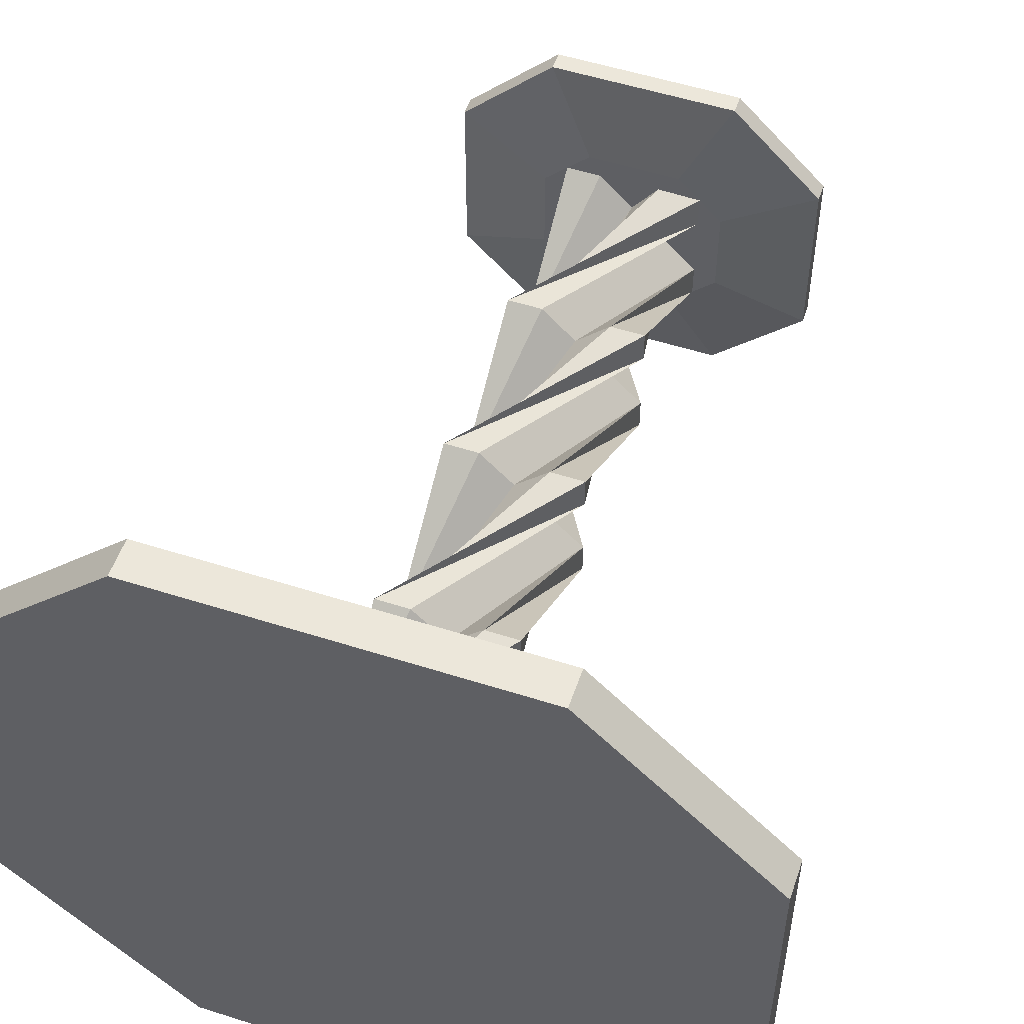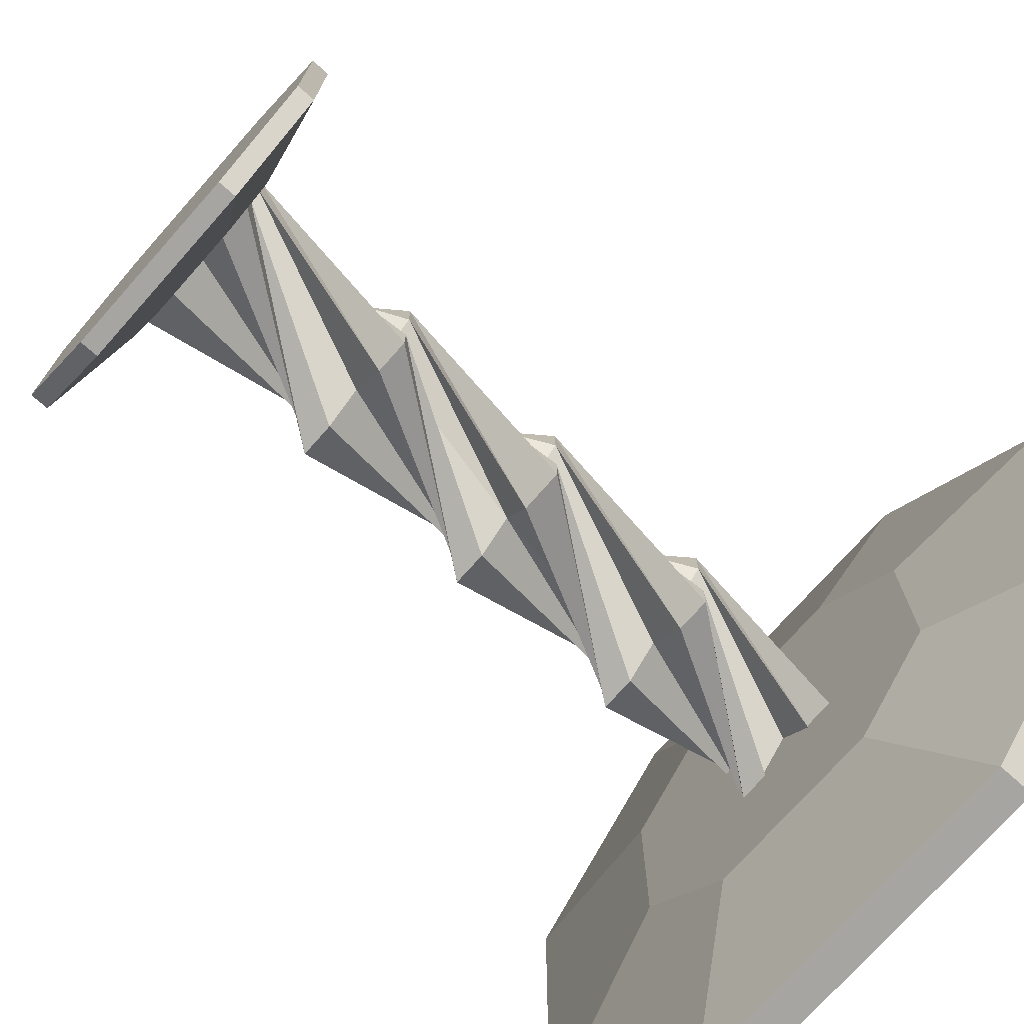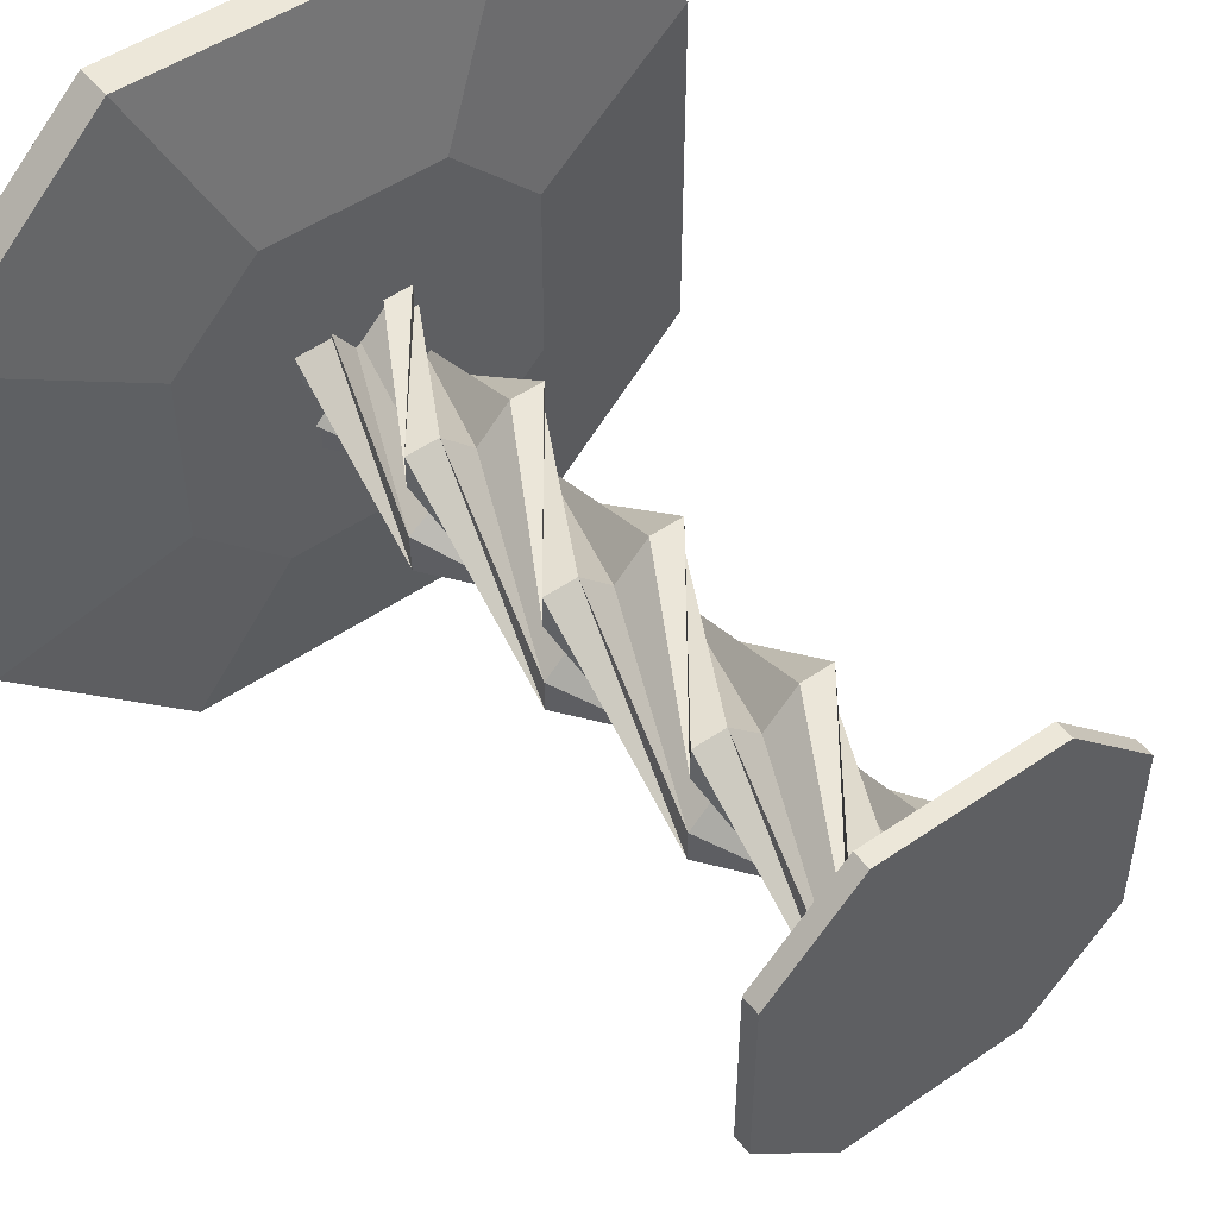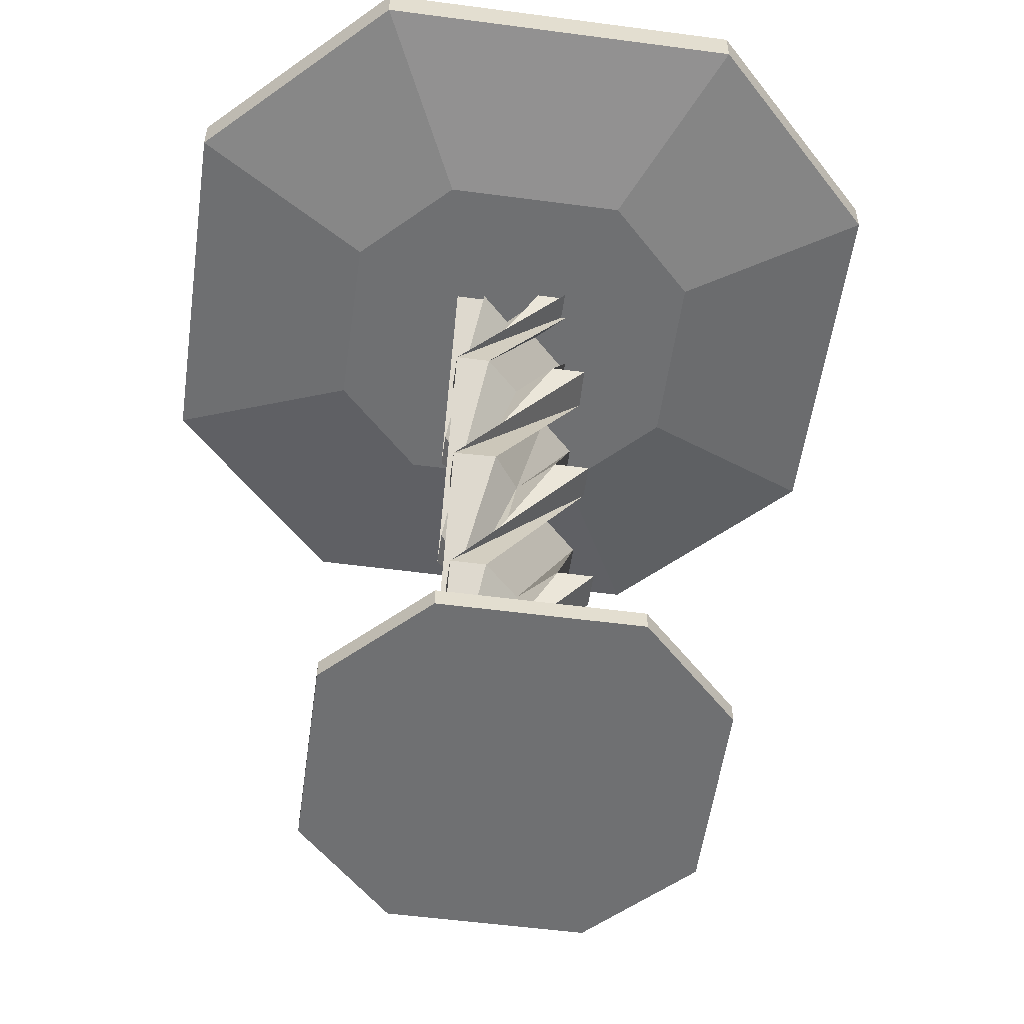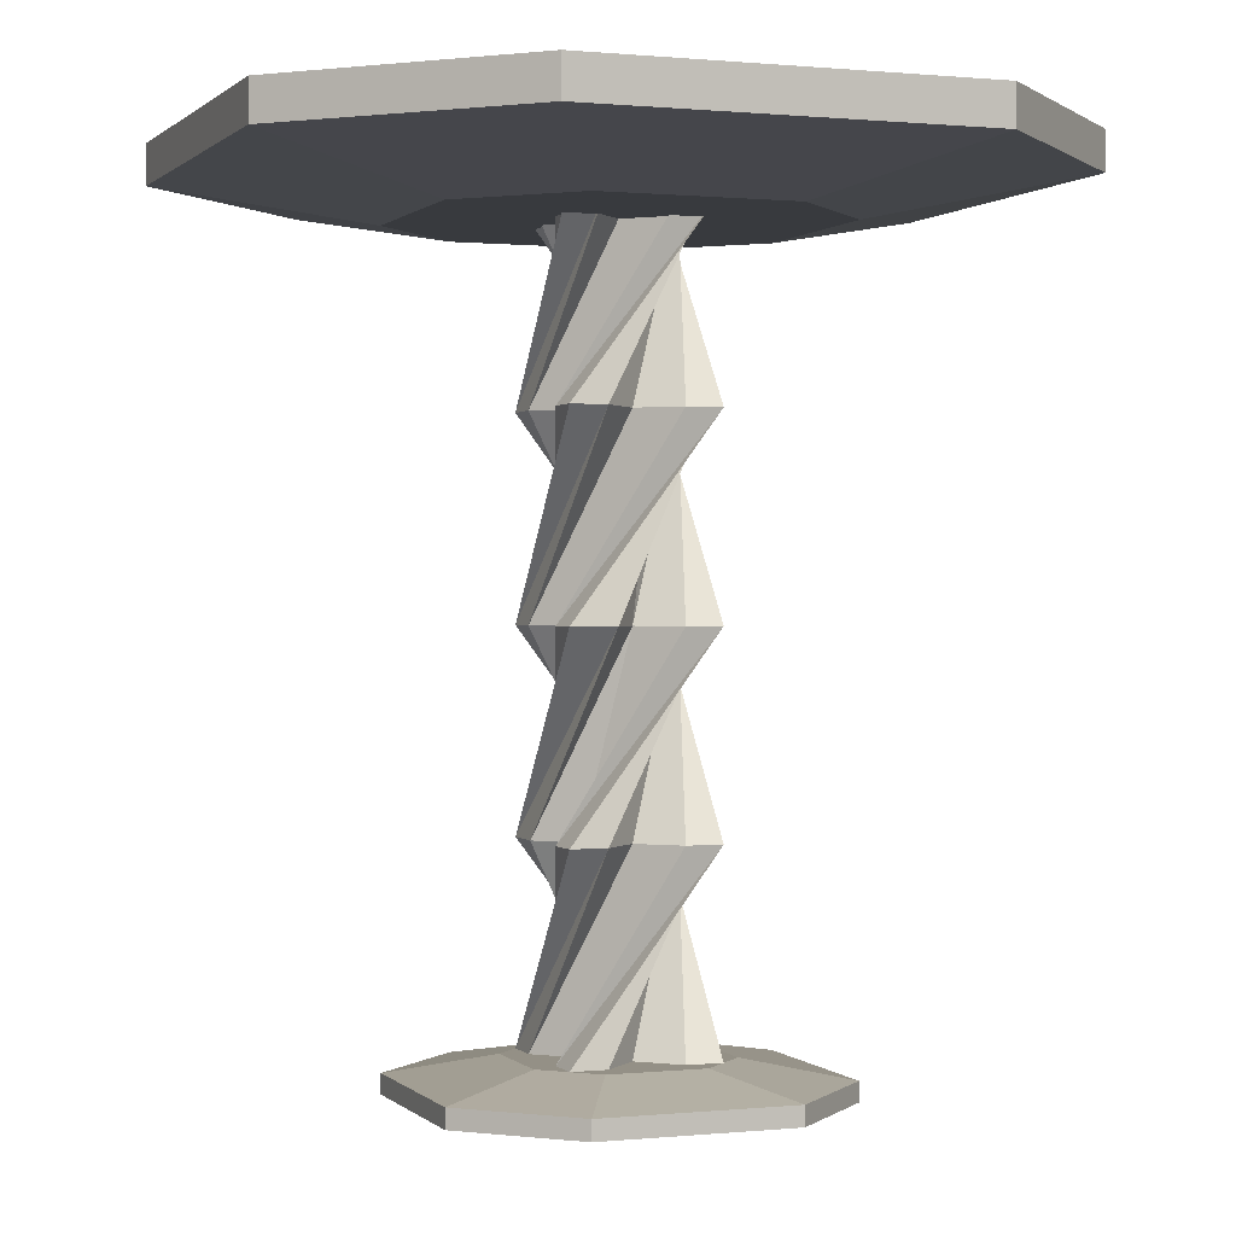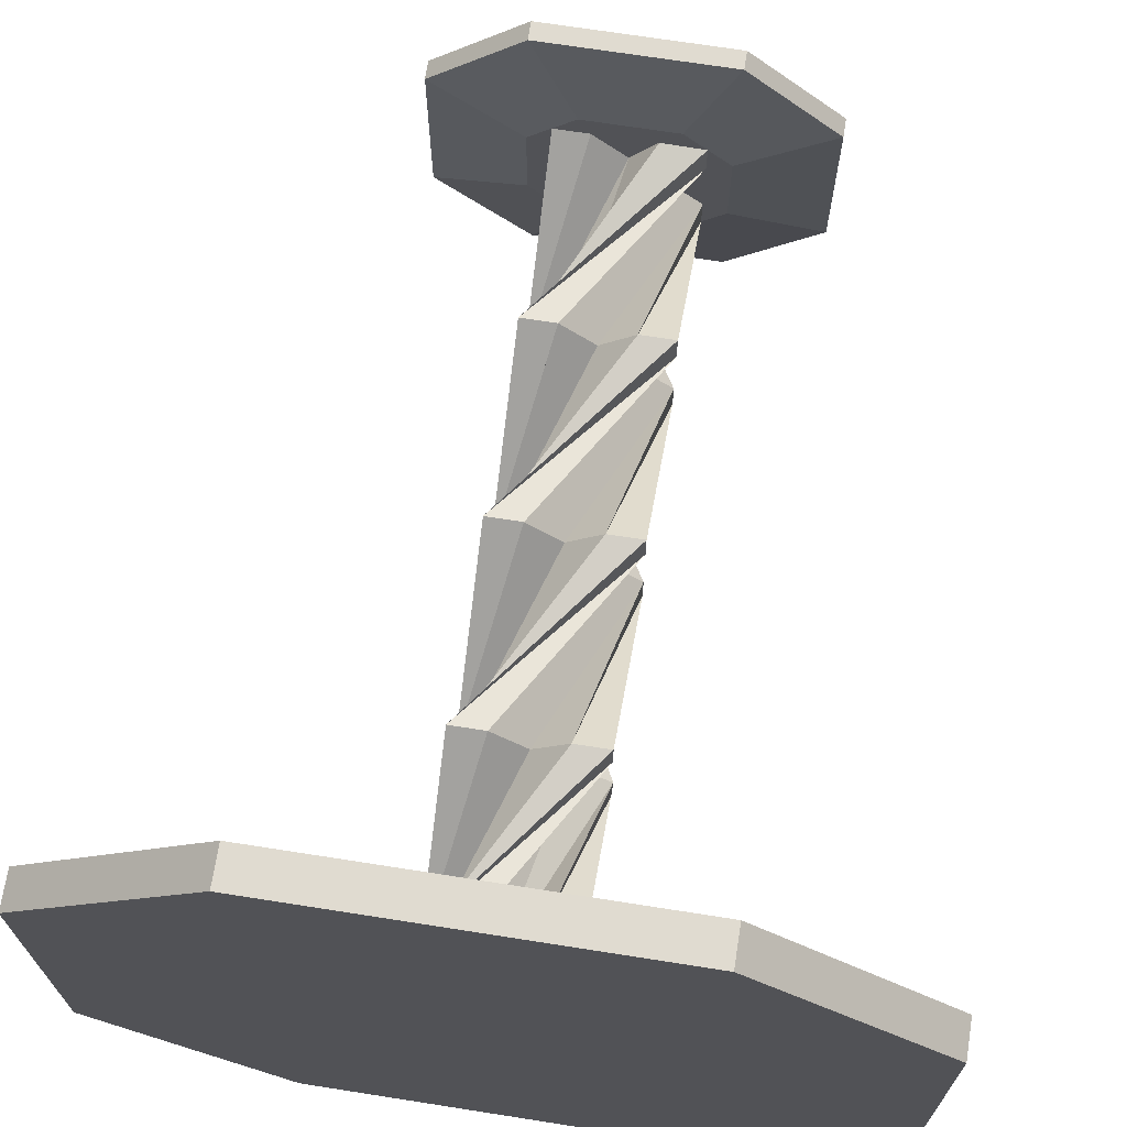
<metadata>
{"format":"obj","ext":"obj","renderer":"f3d","projection":"perspective","resolution":1024,"background":"white","views":[{"elev":53.8,"azim":-161.2,"up":"+Z"},{"elev":-73.9,"azim":48.4,"up":"+Z"},{"elev":49.9,"azim":-37.2,"up":"+Z"},{"elev":-54.8,"azim":172.1,"up":"+Y"},{"elev":0.5,"azim":159.2,"up":"+Y"},{"elev":69.9,"azim":-171.1,"up":"+Z"}]}
</metadata>
<code>
o m935
v 0.4506 0.06752 0.4107
v 0.4107 0.06752 0.3709
v 0.3709 0.06752 0.3709
v 0.3709 0.06752 0.4107
v 0.4107 0.06752 0.4506
v 0.3709 0.06752 0.4905
v 0.3709 0.06752 0.5303
v 0.4204 0.06752 0.5317
v 0.4506 0.06752 0.4905
v 0.4905 0.06752 0.5303
v 0.5303 0.06752 0.5303
v 0.5303 0.06752 0.4905
v 0.4905 0.06752 0.4506
v 0.5303 0.06752 0.4107
v 0.5303 0.06752 0.3709
v 0.4905 0.06752 0.3709
v 0.4107 0.2801 0.4506
v 0.3709 0.2801 0.4905
v 0.3709 0.2801 0.5303
v 0.4107 0.2801 0.5303
v 0.4506 0.2801 0.4905
v 0.4905 0.2801 0.5303
v 0.5303 0.2801 0.5303
v 0.5317 0.2801 0.4808
v 0.4905 0.2801 0.4506
v 0.5303 0.2801 0.4107
v 0.5303 0.2801 0.3709
v 0.4905 0.2801 0.3709
v 0.4506 0.2801 0.4107
v 0.4107 0.2801 0.3709
v 0.3709 0.2801 0.3709
v 0.3709 0.2801 0.4107
v 0.4506 0.4927 0.4905
v 0.4905 0.4927 0.5303
v 0.5303 0.4927 0.5303
v 0.5303 0.4927 0.4905
v 0.4905 0.4927 0.4506
v 0.5303 0.4927 0.4107
v 0.5303 0.4927 0.3709
v 0.4808 0.4927 0.3695
v 0.4506 0.4927 0.4107
v 0.4107 0.4927 0.3709
v 0.3709 0.4927 0.3709
v 0.3709 0.4927 0.4107
v 0.4107 0.4927 0.4506
v 0.3709 0.4927 0.4905
v 0.3709 0.4927 0.5303
v 0.4107 0.4927 0.5303
v 0.4905 0.7053 0.4506
v 0.5303 0.7053 0.4107
v 0.5303 0.7053 0.3709
v 0.4905 0.7053 0.3709
v 0.4506 0.7053 0.4107
v 0.4107 0.7053 0.3709
v 0.3709 0.7053 0.3709
v 0.3695 0.7053 0.4204
v 0.4107 0.7053 0.4506
v 0.3709 0.7053 0.4905
v 0.3709 0.7053 0.5303
v 0.4107 0.7053 0.5303
v 0.4506 0.7053 0.4905
v 0.4905 0.7053 0.5303
v 0.5303 0.7053 0.5303
v 0.5303 0.7053 0.4905
v 0.4506 0.9179 0.4107
v 0.4107 0.9179 0.3709
v 0.3709 0.9179 0.3709
v 0.3709 0.9179 0.4107
v 0.4107 0.9179 0.4506
v 0.3709 0.9179 0.4905
v 0.3709 0.9179 0.5303
v 0.4204 0.9179 0.5317
v 0.4506 0.9179 0.4905
v 0.4905 0.9179 0.5303
v 0.5303 0.9179 0.5303
v 0.5303 0.9179 0.4905
v 0.4905 0.9179 0.4506
v 0.5303 0.9179 0.4107
v 0.5303 0.9179 0.3709
v 0.4905 0.9179 0.3709
v 0.3443 0.025 0.6632
v 0.5569 0.025 0.6632
v 0.6632 0.025 0.5569
v 0.6632 0.025 0.3443
v 0.5569 0.025 0.238
v 0.3443 0.025 0.238
v 0.238 0.025 0.3443
v 0.238 0.025 0.5569
v 0.3443 0.04626 0.6632
v 0.5569 0.04626 0.6632
v 0.6632 0.04626 0.5569
v 0.6632 0.04626 0.3443
v 0.5569 0.04626 0.238
v 0.3443 0.04626 0.238
v 0.238 0.04626 0.3443
v 0.238 0.04626 0.5569
v 0.3974 0.06752 0.5569
v 0.5037 0.06752 0.5569
v 0.5569 0.06752 0.5037
v 0.5569 0.06752 0.3974
v 0.5037 0.06752 0.3443
v 0.3974 0.06752 0.3443
v 0.3443 0.06752 0.3974
v 0.3443 0.06752 0.5037
v 0.664 0.9747 0.8753
v 0.2389 0.9749 0.8762
v 0.02587 0.975 0.664
v 0.02502 0.975 0.2389
v 0.2372 0.9749 0.02585
v 0.6623 0.9747 0.025
v 0.8754 0.9747 0.2372
v 0.8762 0.9747 0.6623
v 0.664 0.9322 0.8753
v 0.2389 0.9324 0.8762
v 0.02585 0.9325 0.664
v 0.025 0.9325 0.2389
v 0.2372 0.9324 0.02585
v 0.6623 0.9322 0.025
v 0.8753 0.9321 0.2372
v 0.8762 0.9321 0.6623
v 0.5573 0.8898 0.663
v 0.3447 0.8898 0.6634
v 0.2382 0.8899 0.5573
v 0.2378 0.8899 0.3447
v 0.3439 0.8898 0.2382
v 0.5564 0.8898 0.2378
v 0.6629 0.8897 0.3439
v 0.6634 0.8897 0.5565
f 1 2 18
f 1 18 17
f 2 3 19
f 2 19 18
f 3 4 20
f 3 20 19
f 4 5 21
f 4 21 20
f 5 6 22
f 5 22 21
f 6 7 23
f 6 23 22
f 7 8 24
f 7 24 23
f 8 9 25
f 8 25 24
f 9 10 26
f 9 26 25
f 10 11 27
f 10 27 26
f 11 12 28
f 11 28 27
f 12 13 29
f 12 29 28
f 13 14 30
f 13 30 29
f 14 15 31
f 14 31 30
f 15 16 32
f 15 32 31
f 16 1 17
f 16 17 32
f 17 18 34
f 17 34 33
f 18 19 35
f 18 35 34
f 19 20 36
f 19 36 35
f 20 21 37
f 20 37 36
f 21 22 38
f 21 38 37
f 22 23 39
f 22 39 38
f 23 24 40
f 23 40 39
f 24 25 41
f 24 41 40
f 25 26 42
f 25 42 41
f 26 27 43
f 26 43 42
f 27 28 44
f 27 44 43
f 28 29 45
f 28 45 44
f 29 30 46
f 29 46 45
f 30 31 47
f 30 47 46
f 31 32 48
f 31 48 47
f 32 17 33
f 32 33 48
f 33 34 50
f 33 50 49
f 34 35 51
f 34 51 50
f 35 36 52
f 35 52 51
f 36 37 53
f 36 53 52
f 37 38 54
f 37 54 53
f 38 39 55
f 38 55 54
f 39 40 56
f 39 56 55
f 40 41 57
f 40 57 56
f 41 42 58
f 41 58 57
f 42 43 59
f 42 59 58
f 43 44 60
f 43 60 59
f 44 45 61
f 44 61 60
f 45 46 62
f 45 62 61
f 46 47 63
f 46 63 62
f 47 48 64
f 47 64 63
f 48 33 49
f 48 49 64
f 49 50 66
f 49 66 65
f 50 51 67
f 50 67 66
f 51 52 68
f 51 68 67
f 52 53 69
f 52 69 68
f 53 54 70
f 53 70 69
f 54 55 71
f 54 71 70
f 55 56 72
f 55 72 71
f 56 57 73
f 56 73 72
f 57 58 74
f 57 74 73
f 58 59 75
f 58 75 74
f 59 60 76
f 59 76 75
f 60 61 77
f 60 77 76
f 61 62 78
f 61 78 77
f 62 63 79
f 62 79 78
f 63 64 80
f 63 80 79
f 64 49 65
f 64 65 80
f 65 66 67
f 65 67 68
f 65 68 69
f 65 70 71
f 65 71 72
f 65 72 73
f 65 73 74
f 65 74 75
f 65 75 76
f 65 77 78
f 65 78 79
f 65 79 80
f 3 1 4
f 4 1 13
f 4 13 5
f 5 13 12
f 5 12 6
f 6 9 8
f 14 13 1
f 14 1 16
f 14 16 15
f 9 12 11
f 9 11 10
f 6 8 7
f 1 3 2
f 81 82 90
f 81 90 89
f 82 83 91
f 82 91 90
f 83 84 92
f 83 92 91
f 84 85 93
f 84 93 92
f 85 86 94
f 85 94 93
f 86 87 95
f 86 95 94
f 87 88 96
f 87 96 95
f 88 81 89
f 88 89 96
f 89 90 98
f 89 98 97
f 90 91 99
f 90 99 98
f 91 92 100
f 91 100 99
f 92 93 101
f 92 101 100
f 93 94 102
f 93 102 101
f 94 95 103
f 94 103 102
f 95 96 104
f 95 104 103
f 96 89 97
f 96 97 104
f 97 98 99
f 97 99 100
f 97 100 101
f 97 101 102
f 97 102 103
f 97 103 104
f 88 87 86
f 88 86 85
f 88 85 84
f 88 84 83
f 88 83 82
f 88 82 81
f 105 106 114
f 105 114 113
f 106 107 115
f 106 115 114
f 107 108 116
f 107 116 115
f 108 109 117
f 108 117 116
f 109 110 118
f 109 118 117
f 110 111 119
f 110 119 118
f 111 112 120
f 111 120 119
f 112 105 113
f 112 113 120
f 113 114 122
f 113 122 121
f 114 115 123
f 114 123 122
f 115 116 124
f 115 124 123
f 116 117 125
f 116 125 124
f 117 118 126
f 117 126 125
f 118 119 127
f 118 127 126
f 119 120 128
f 119 128 127
f 120 113 121
f 120 121 128
f 121 122 123
f 121 123 124
f 121 124 125
f 121 125 126
f 121 126 127
f 121 127 128
f 112 111 110
f 112 110 109
f 112 109 108
f 112 108 107
f 112 107 106
f 112 106 105

</code>
